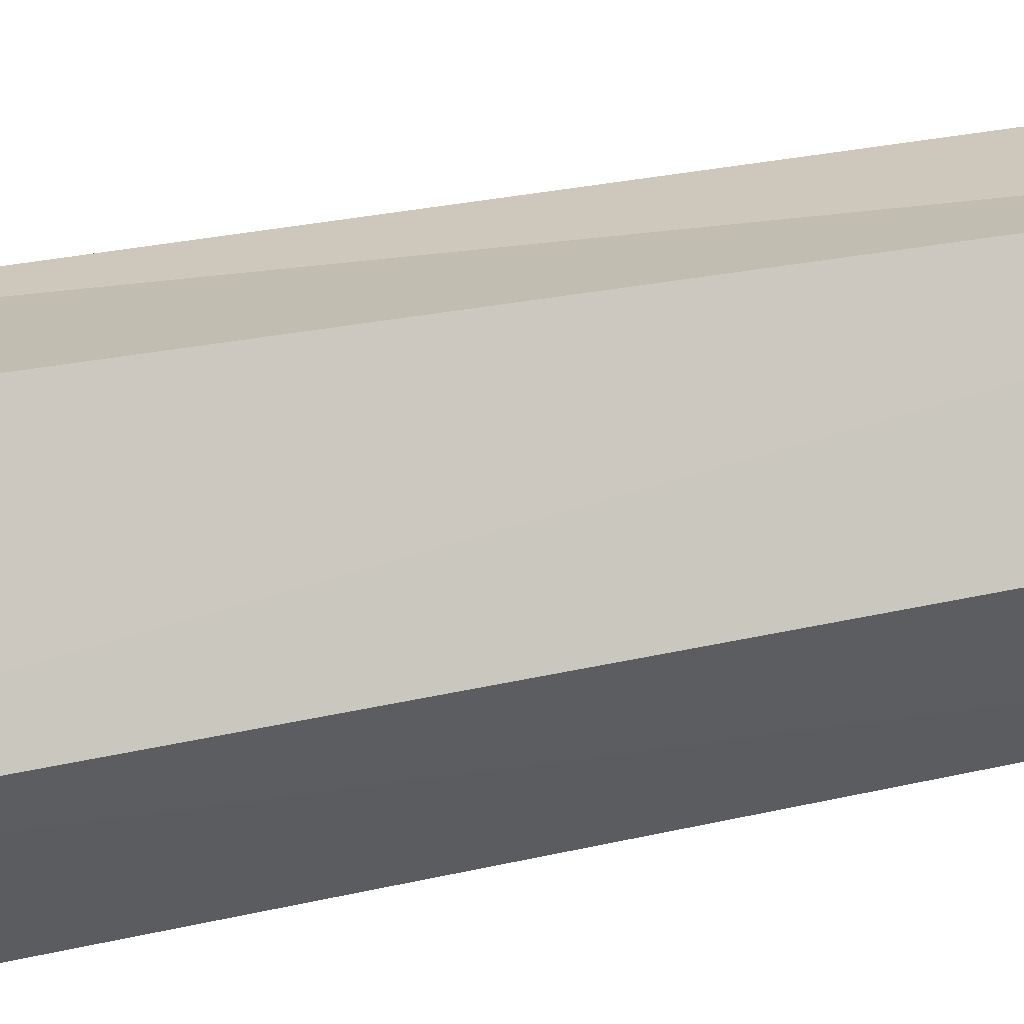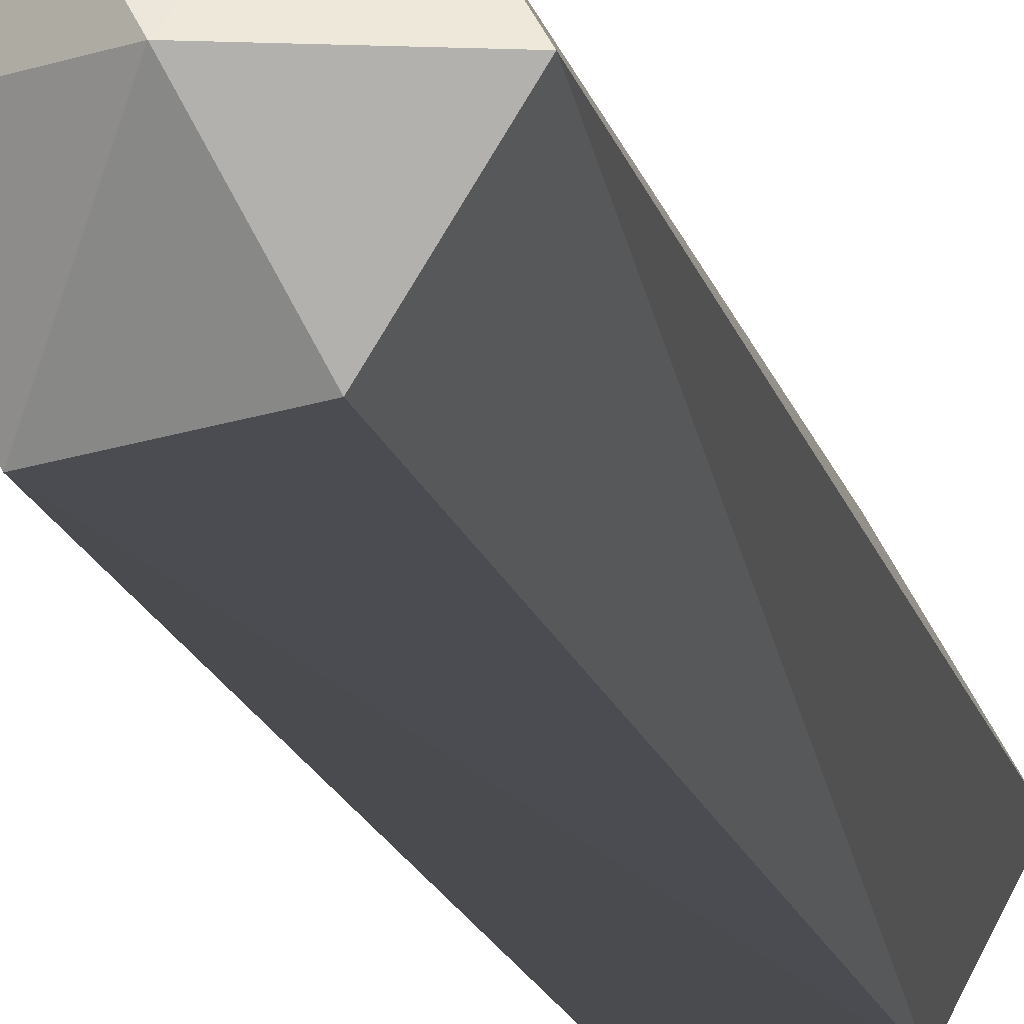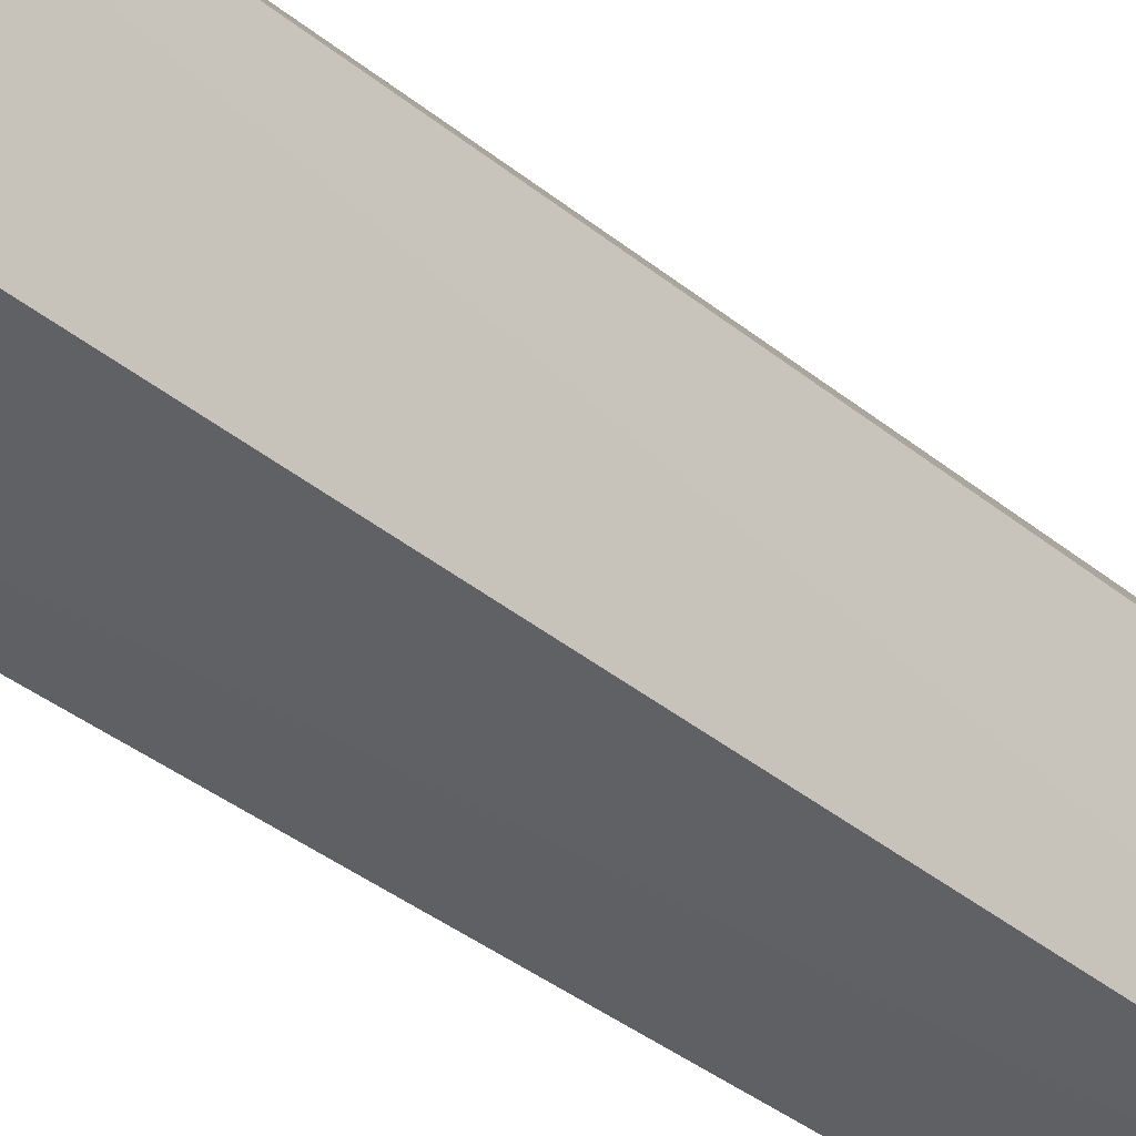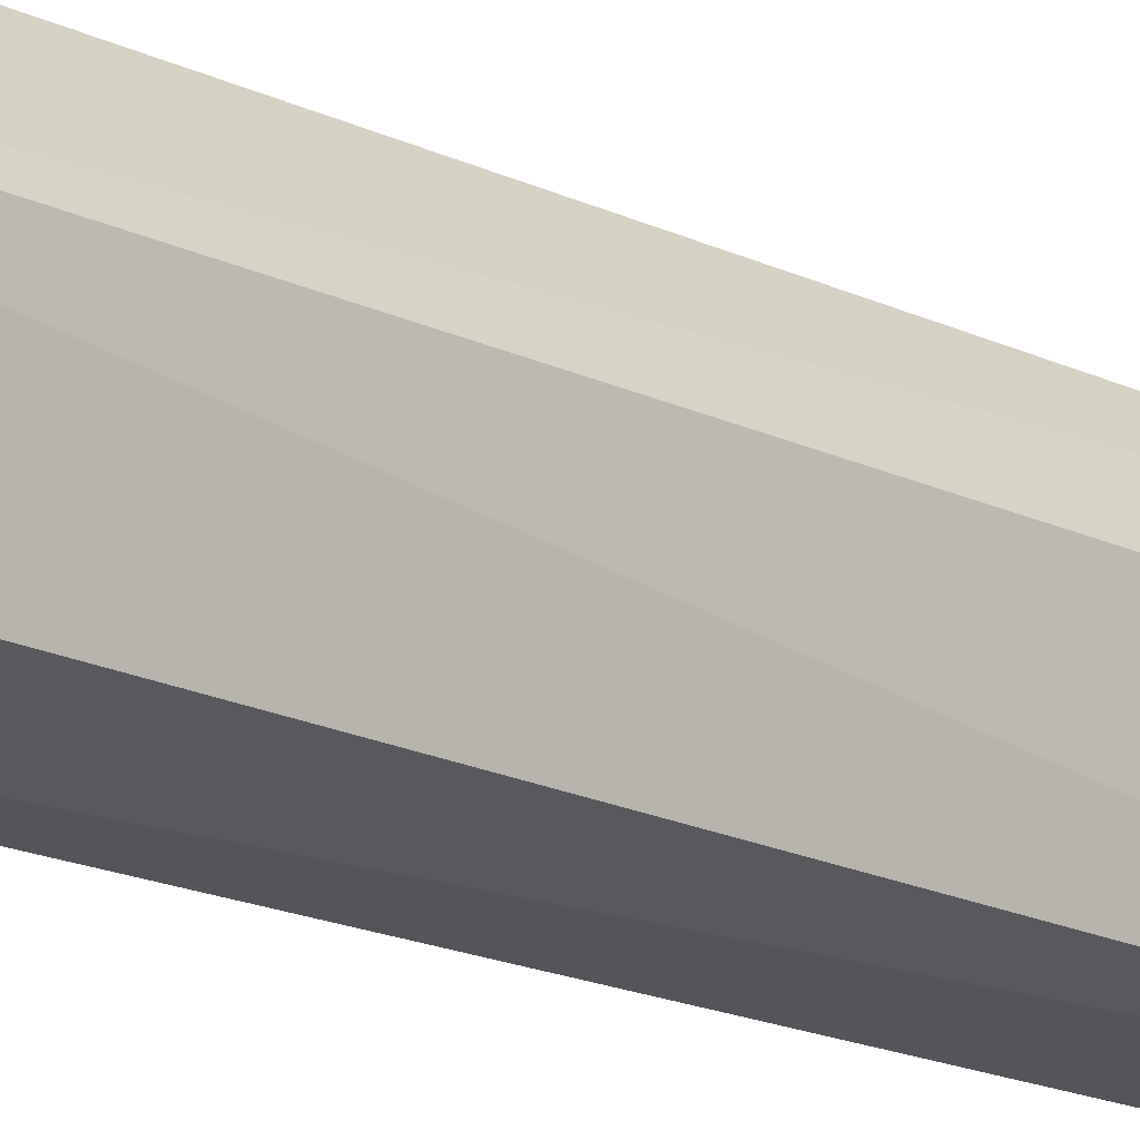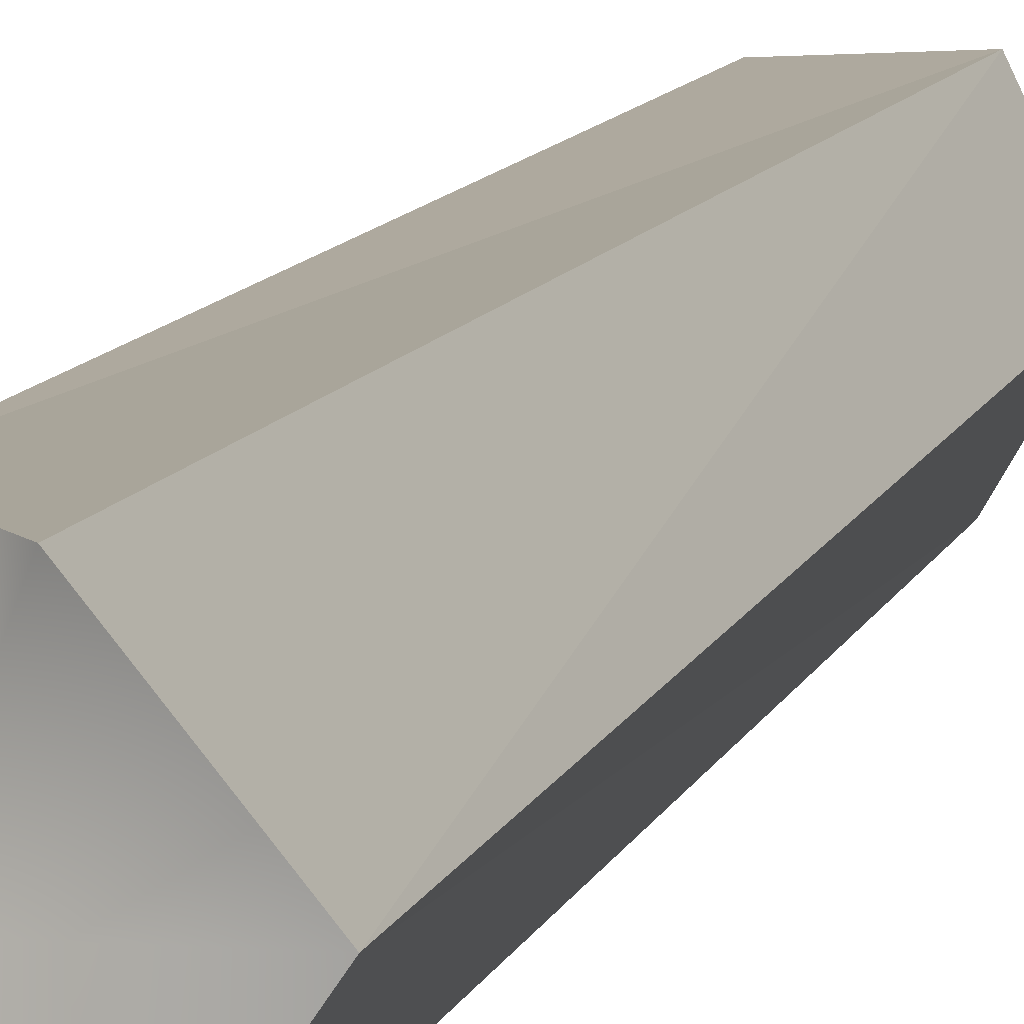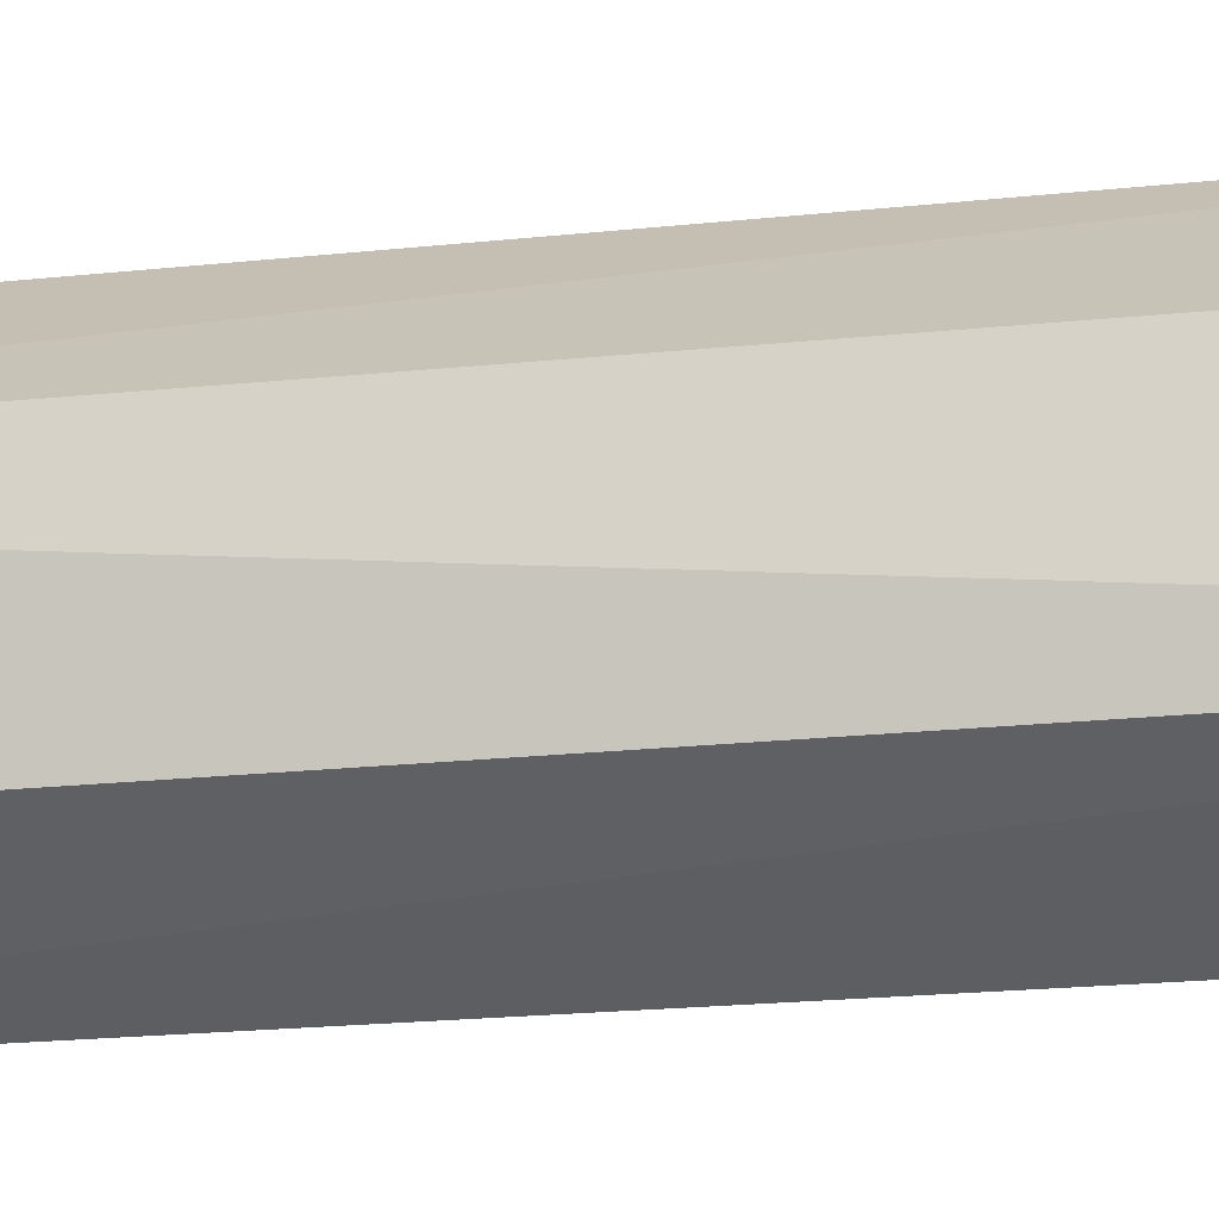
<metadata>
{"format":"obj","ext":"obj","renderer":"f3d","projection":"perspective","resolution":1024,"background":"white","views":[{"elev":25.1,"azim":-111.4,"up":"+Z"},{"elev":-12.8,"azim":10.4,"up":"+Z"},{"elev":-49.2,"azim":-129.8,"up":"+Z"},{"elev":-30.1,"azim":-119.7,"up":"+Z"},{"elev":11.7,"azim":-163.2,"up":"+Z"},{"elev":-39.2,"azim":96.2,"up":"+Z"}]}
</metadata>
<code>
g torch_break01
v 0.01915 -0.1898 -0.03237
v 0.026 0.1884 -0.03952
v -0.01507 -0.1815 -0.03615
v 0.026 0.1884 -0.03952
v -0.01865 0.2025 -0.03917
v -0.01507 -0.1815 -0.03615
v -0.03349 -0.1865 -0.002747
v -0.01507 -0.1815 -0.03615
v -0.04217 0.1884 -0.001676
v -0.01507 -0.1815 -0.03615
v -0.01865 0.2025 -0.03917
v -0.04217 0.1884 -0.001676
v -0.03349 -0.1865 -0.002747
v -0.04217 0.1884 -0.001676
v -0.01481 -0.195 0.03024
v -0.04217 0.1884 -0.001676
v -0.01855 0.2081 0.03952
v -0.01481 -0.195 0.03024
v 0.02161 -0.187 0.0286
v -0.01481 -0.195 0.03024
v 0.02213 0.1523 0.03305
v -0.01481 -0.195 0.03024
v -0.01855 0.2081 0.03952
v 0.02213 0.1523 0.03305
v 0.02161 -0.187 0.0286
v 0.02213 0.1523 0.03305
v 0.04026 -0.1969 -0.002519
v 0.02213 0.1523 0.03305
v 0.04217 0.204 -0.002231
v 0.04026 -0.1969 -0.002519
v 0.01915 -0.1898 -0.03237
v 0.04026 -0.1969 -0.002519
v 0.026 0.1884 -0.03952
v 0.04026 -0.1969 -0.002519
v 0.04217 0.204 -0.002231
v 0.026 0.1884 -0.03952
v -0.01507 -0.1815 -0.03615
v 0.004678 -0.2081 -0.002881
v 0.01915 -0.1898 -0.03237
v -0.03349 -0.1865 -0.002747
v 0.004678 -0.2081 -0.002881
v -0.01507 -0.1815 -0.03615
v -0.01481 -0.195 0.03024
v 0.004678 -0.2081 -0.002881
v -0.03349 -0.1865 -0.002747
v 0.02161 -0.187 0.0286
v 0.004678 -0.2081 -0.002881
v -0.01481 -0.195 0.03024
v 0.04026 -0.1969 -0.002519
v 0.004678 -0.2081 -0.002881
v 0.02161 -0.187 0.0286
v 0.01915 -0.1898 -0.03237
v 0.004678 -0.2081 -0.002881
v 0.04026 -0.1969 -0.002519
v 0.02213 0.1523 0.03305
v -0.01855 0.2081 0.03952
v 0.000669 0.1963 -0.001289
v 0.04217 0.204 -0.002231
v 0.026 0.1884 -0.03952
v 0.000669 0.1963 -0.001289
v -0.01865 0.2025 -0.03917
v 0.04217 0.204 -0.002231
v 0.000669 0.1963 -0.001289
v -0.04217 0.1884 -0.001676
v -0.01865 0.2025 -0.03917
v 0.000669 0.1963 -0.001289
v -0.01855 0.2081 0.03952
v -0.04217 0.1884 -0.001676
g torch_break01_0
f 3 2 1
f 6 5 4
f 9 8 7
f 12 11 10
f 15 14 13
f 18 17 16
f 21 20 19
f 24 23 22
f 27 26 25
f 30 29 28
f 33 32 31
f 36 35 34
f 39 38 37
f 42 41 40
f 45 44 43
f 48 47 46
f 51 50 49
f 54 53 52
f 57 56 55
f 57 55 58
f 61 60 59
f 60 62 59
f 65 64 63
f 68 67 66

</code>
